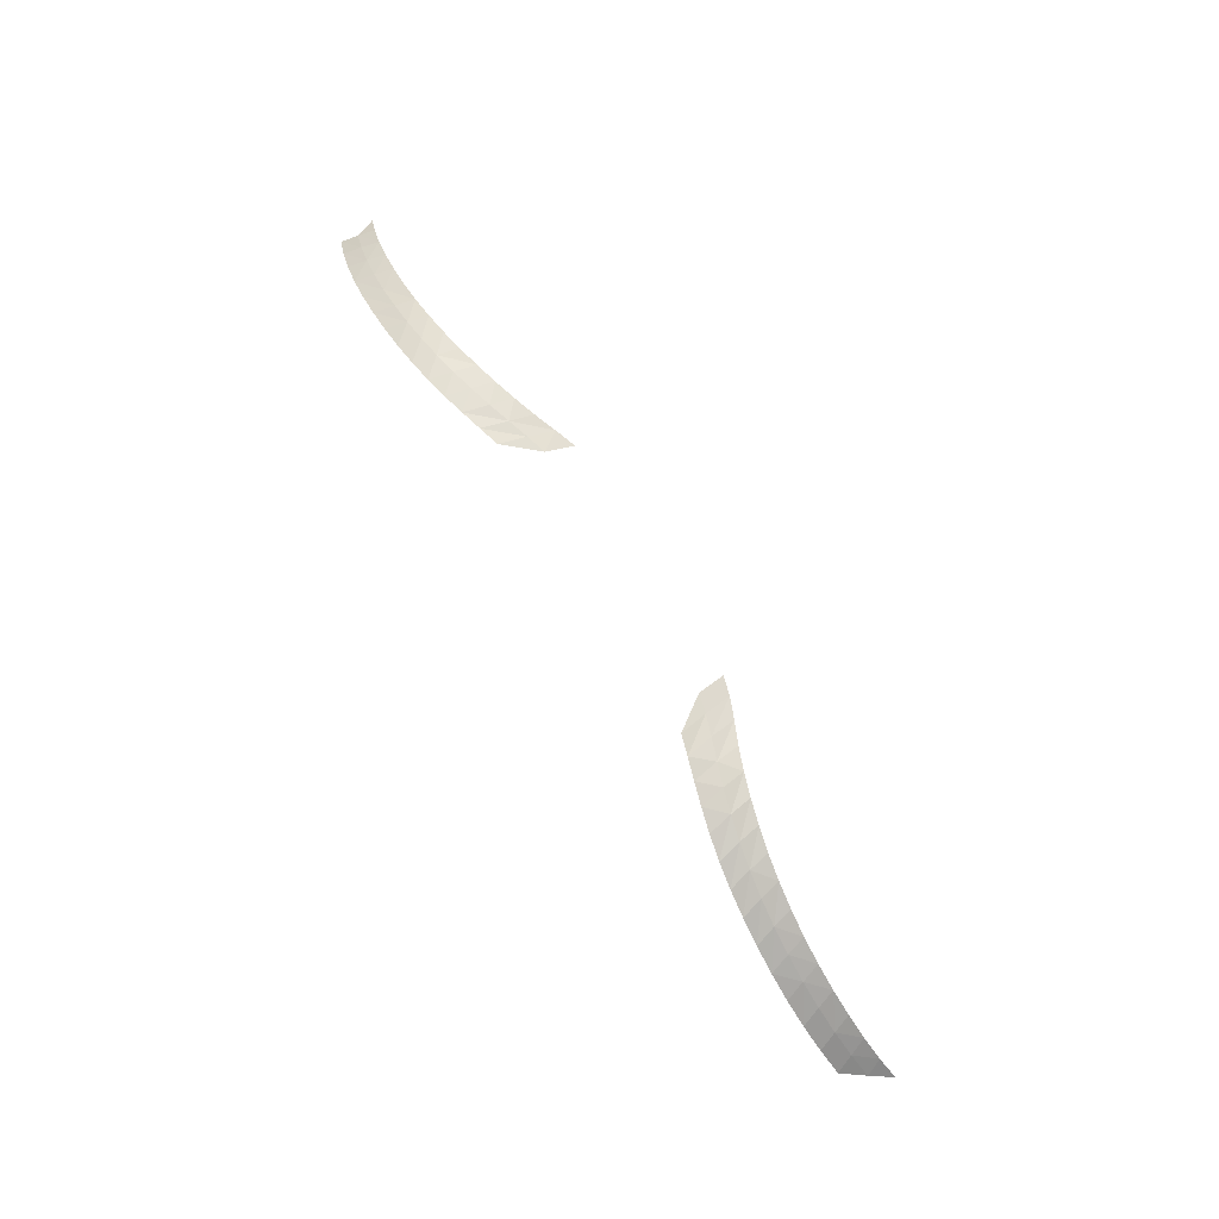
<metadata>
{"format":"obj","ext":"obj","renderer":"f3d","projection":"perspective","resolution":1024,"background":"white","views":[{"elev":74.9,"azim":-120.5,"up":"+Z"}]}
</metadata>
<code>
o brows
v 2.414 2.676 13
v -6.469 2.676 13
v 1.351 2.73 13.65
v -5.406 2.73 13.65
v 0.3238 2.58 13.97
v -0.5765 2.296 13.96
v -3.479 2.296 13.96
v -4.379 2.58 13.97
v 2.903 2.568 12.56
v -6.959 2.568 12.56
v 1.888 2.73 13.36
v -5.943 2.73 13.36
v -0.1449 2.439 13.98
v -3.91 2.439 13.98
v 0.8257 2.679 13.85
v -4.881 2.679 13.85
v 2.488 2.865 12.91
v -6.401 2.491 13.06
v 1.417 2.948 13.6
v -5.35 2.521 13.67
v 0.2828 2.343 13.93
v -3.428 2.002 13.83
v -4.435 2.836 13.98
v 2.346 2.491 13.06
v -6.543 2.865 12.91
v 1.295 2.521 13.67
v -5.472 2.948 13.6
v 0.3795 2.836 13.98
v -0.627 2.002 13.83
v -3.536 2.593 14.05
v -4.338 2.343 13.93
v 2.665 2.629 12.79
v 2.83 2.4 12.64
v 2.981 2.738 12.45
v -6.72 2.629 12.79
v -6.885 2.4 12.64
v 1.62 2.736 13.51
v 1.826 2.533 13.4
v 2.154 2.71 13.19
v 1.958 2.934 13.29
v -5.675 2.736 13.51
v -6.014 2.934 13.29
v -6.209 2.71 13.19
v -5.881 2.533 13.4
v -0.3664 2.363 13.97
v -0.184 2.185 13.9
v 0.08514 2.513 13.99
v -0.08959 2.715 14.03
v -4.14 2.513 13.99
v -3.871 2.185 13.9
v -3.689 2.363 13.97
v -3.966 2.715 14.03
v 0.8858 2.916 13.83
v 0.5711 2.635 13.92
v 0.7771 2.457 13.85
v 1.086 2.711 13.76
v -4.941 2.916 13.83
v -5.141 2.711 13.76
v -4.832 2.457 13.85
v -4.626 2.635 13.92
v -3.283 2.247 13.96
v 2.741 2.809 12.69
v -6.65 2.452 12.86
v 1.688 2.947 13.45
v -5.615 2.534 13.55
v -0.3093 2.651 14.04
v -4.195 2.778 14.01
v 1.149 2.938 13.72
v -4.684 2.882 13.91
v 2.595 2.452 12.86
v 3.049 2.335 12.41
v -6.796 2.809 12.69
v -7.104 2.335 12.41
v 1.56 2.534 13.55
v 2.089 2.518 13.24
v 2.226 2.907 13.11
v -5.743 2.947 13.45
v -6.281 2.907 13.11
v -6.144 2.518 13.24
v -0.4115 2.087 13.86
v 0.04665 2.27 13.92
v 0.14 2.778 14.01
v -4.102 2.27 13.92
v -3.644 2.087 13.86
v -3.746 2.651 14.04
v 0.6286 2.882 13.91
v 0.5265 2.405 13.9
v 1.033 2.495 13.77
v -5.204 2.938 13.72
v -5.089 2.495 13.77
v -4.582 2.405 13.9
v -3.234 1.953 13.83
f 34 62 32
f 34 32 9
f 36 63 35
f 36 35 10
f 40 64 37
f 40 37 11
f 44 65 41
f 44 41 12
f 48 66 45
f 48 45 13
f 52 67 49
f 52 49 14
f 56 68 53
f 56 53 15
f 60 69 57
f 60 57 16
f 39 75 24
f 39 24 1
f 43 78 25
f 43 25 2
f 47 81 21
f 47 21 5
f 51 84 22
f 51 22 7
f 54 86 28
f 54 28 5
f 56 88 26
f 56 26 3
f 58 89 27
f 58 27 4
f 60 91 31
f 60 31 8
f 61 30 7
f 1 32 62
f 1 62 17
f 2 35 63
f 2 63 18
f 3 37 64
f 3 64 19
f 4 41 65
f 4 65 20
f 6 45 66
f 8 49 67
f 8 67 23
f 3 19 68
f 3 68 56
f 8 23 69
f 8 69 60
f 9 32 70
f 9 70 33
f 1 24 70
f 1 70 32
f 9 33 71
f 10 35 72
f 2 25 72
f 2 72 35
f 10 73 36
f 11 37 74
f 11 74 38
f 3 26 74
f 3 74 37
f 11 38 75
f 11 75 39
f 11 39 76
f 11 76 40
f 1 17 76
f 1 76 39
f 12 41 77
f 12 77 42
f 4 27 77
f 4 77 41
f 12 42 78
f 12 78 43
f 12 43 79
f 12 79 44
f 2 18 79
f 2 79 43
f 13 45 80
f 13 80 46
f 6 29 80
f 6 80 45
f 13 46 81
f 13 81 47
f 13 47 82
f 13 82 48
f 5 28 82
f 5 82 47
f 14 49 83
f 14 83 50
f 8 31 83
f 8 83 49
f 14 50 84
f 14 84 51
f 14 51 85
f 14 85 52
f 7 30 85
f 7 85 51
f 15 53 86
f 15 86 54
f 15 54 87
f 15 87 55
f 5 21 87
f 5 87 54
f 15 55 88
f 15 88 56
f 16 57 89
f 16 89 58
f 16 58 90
f 16 90 59
f 4 20 90
f 4 90 58
f 16 59 91
f 16 91 60
f 7 22 92
f 7 92 61

</code>
